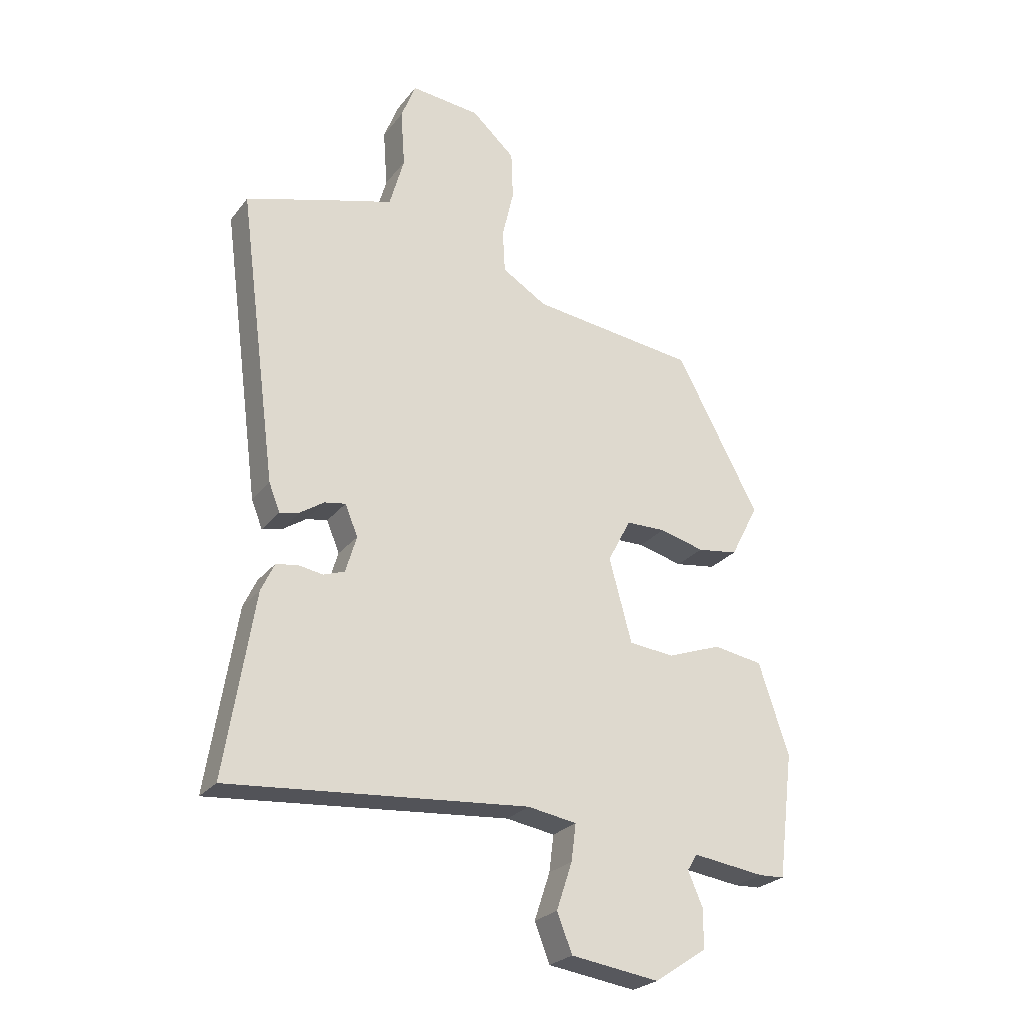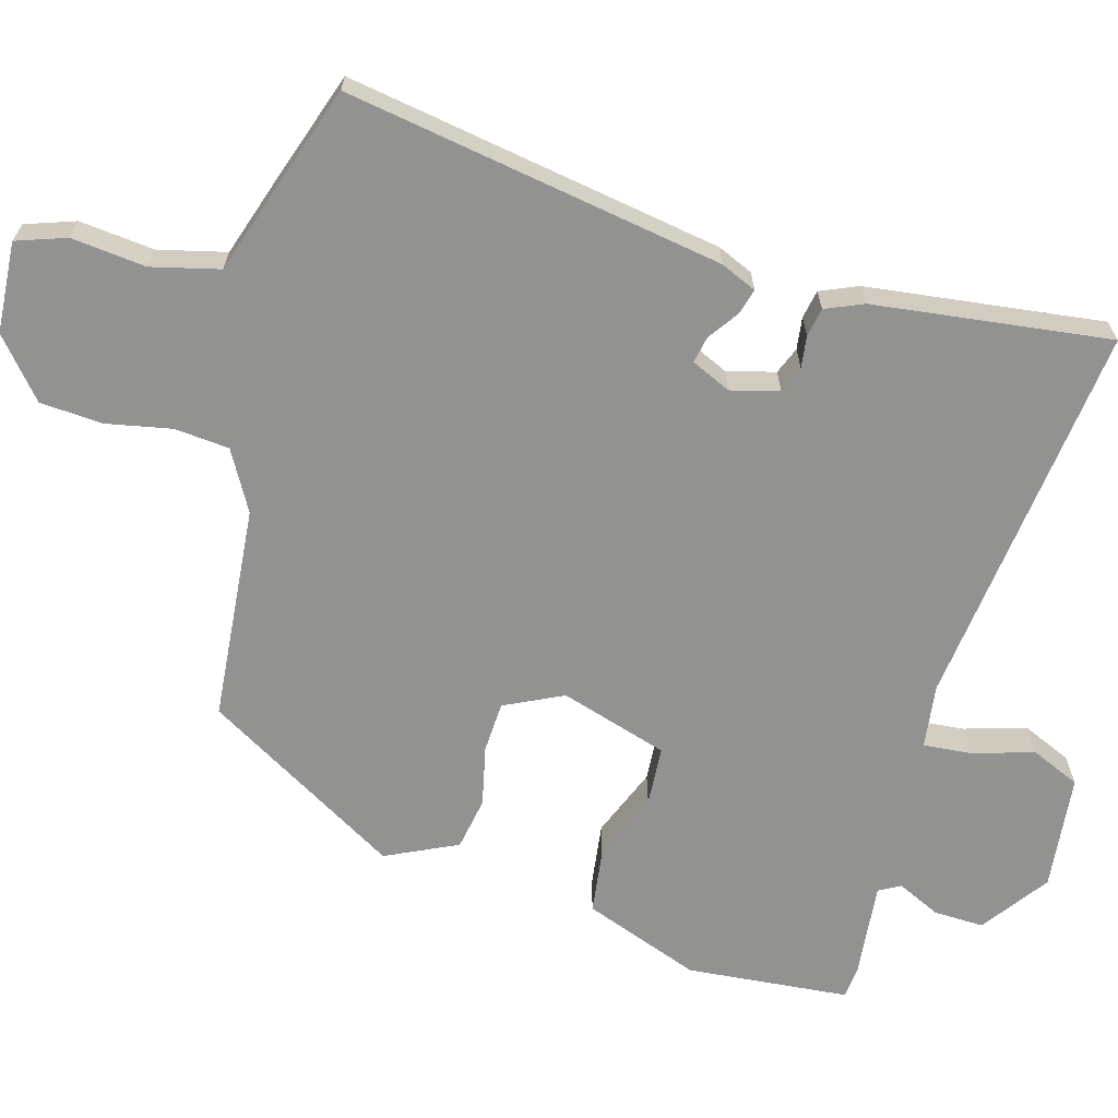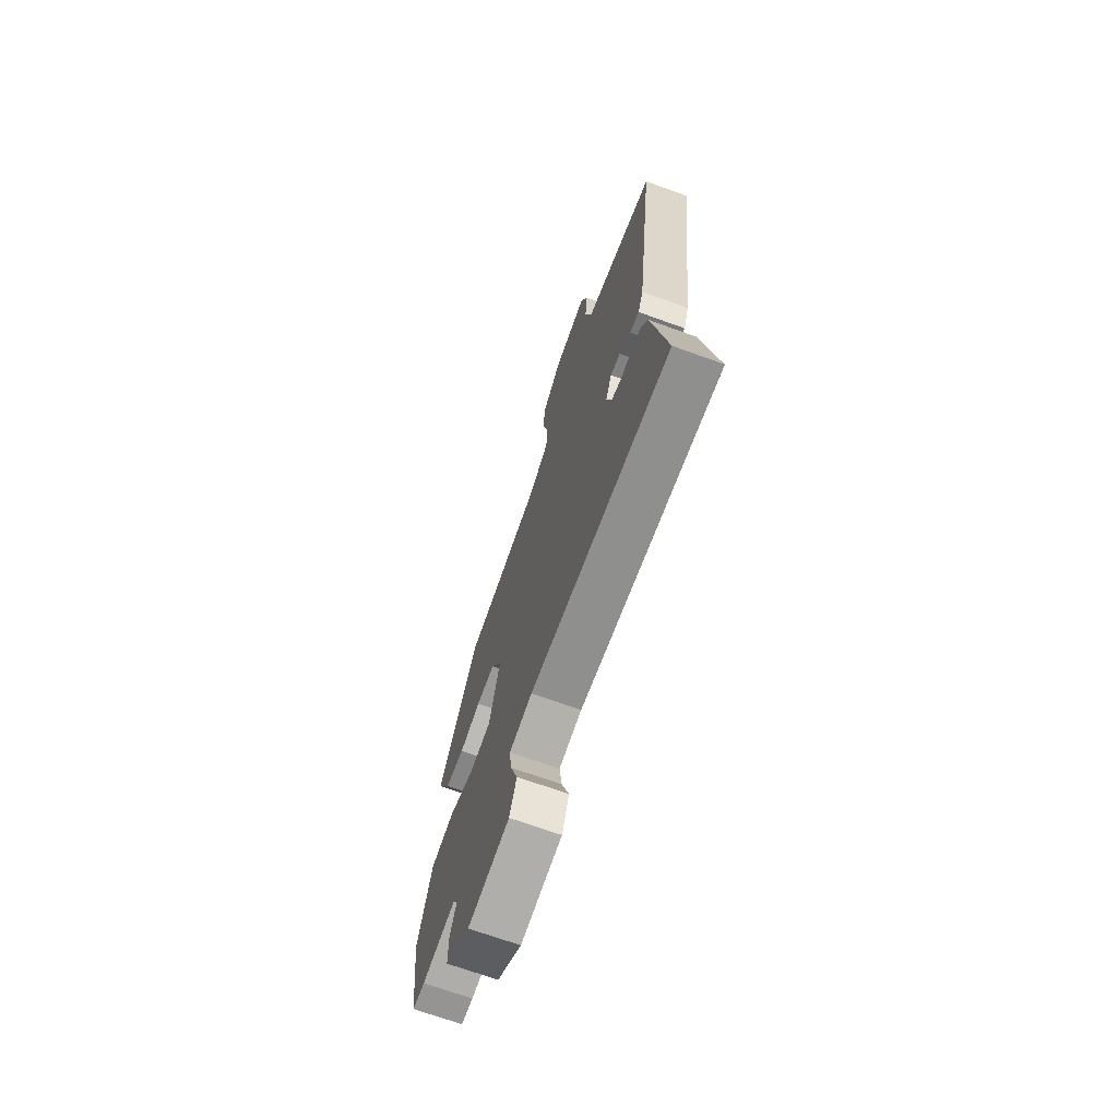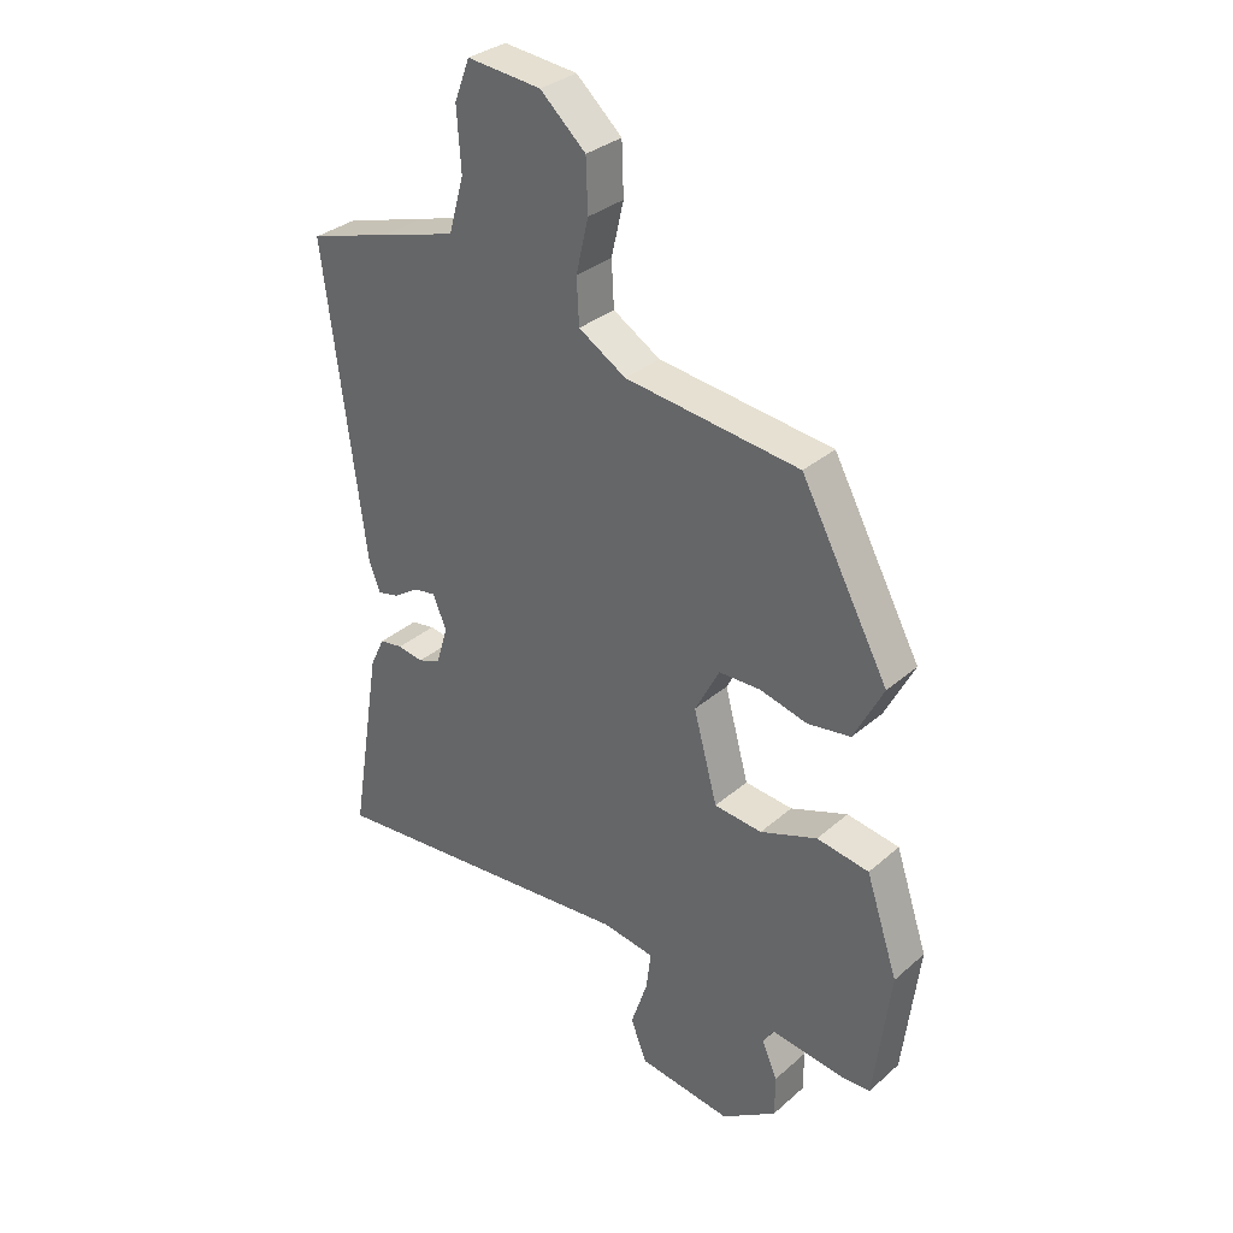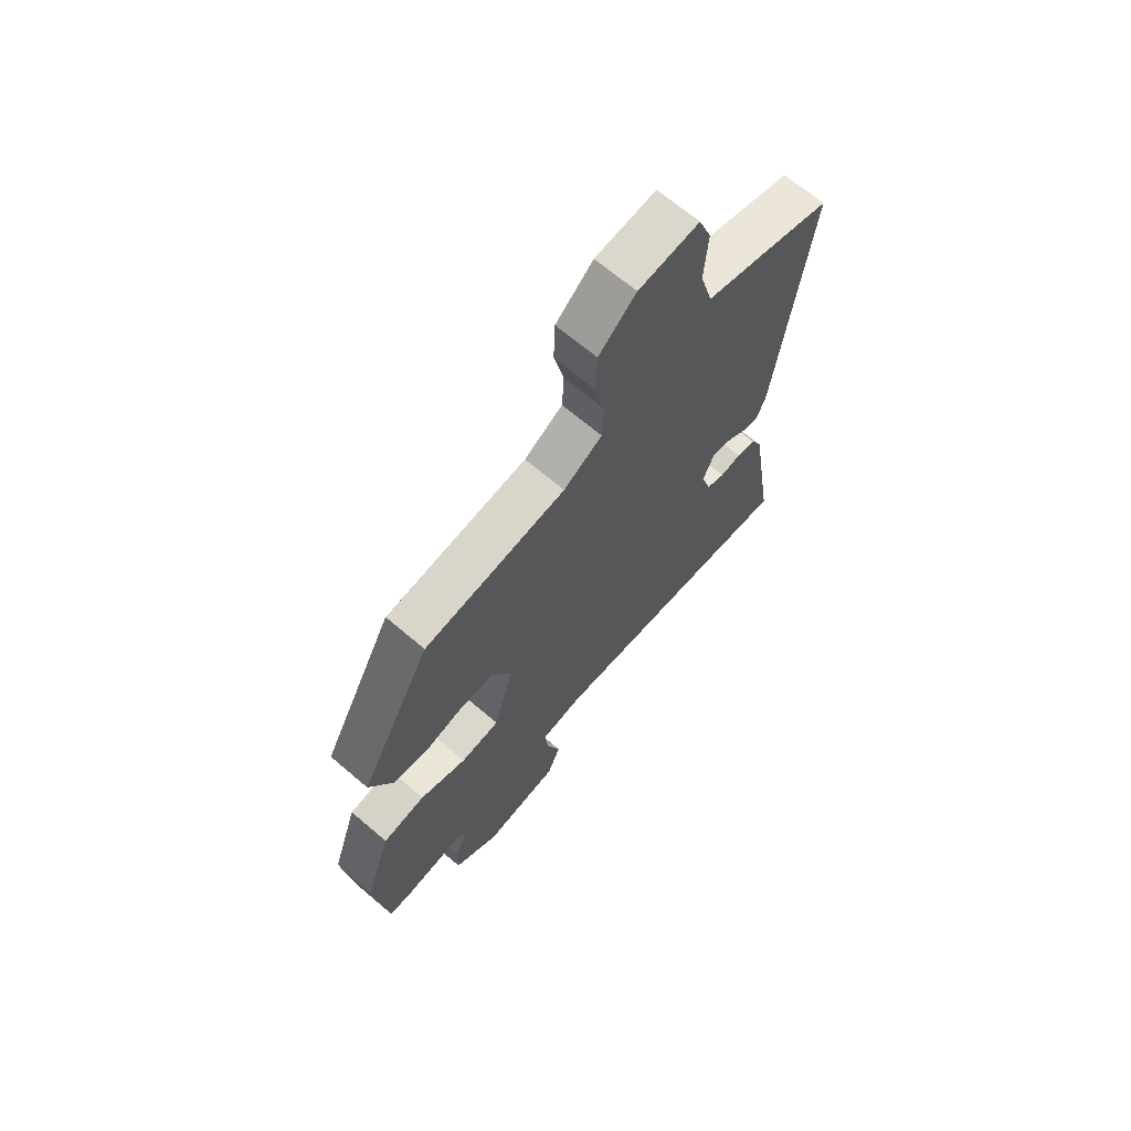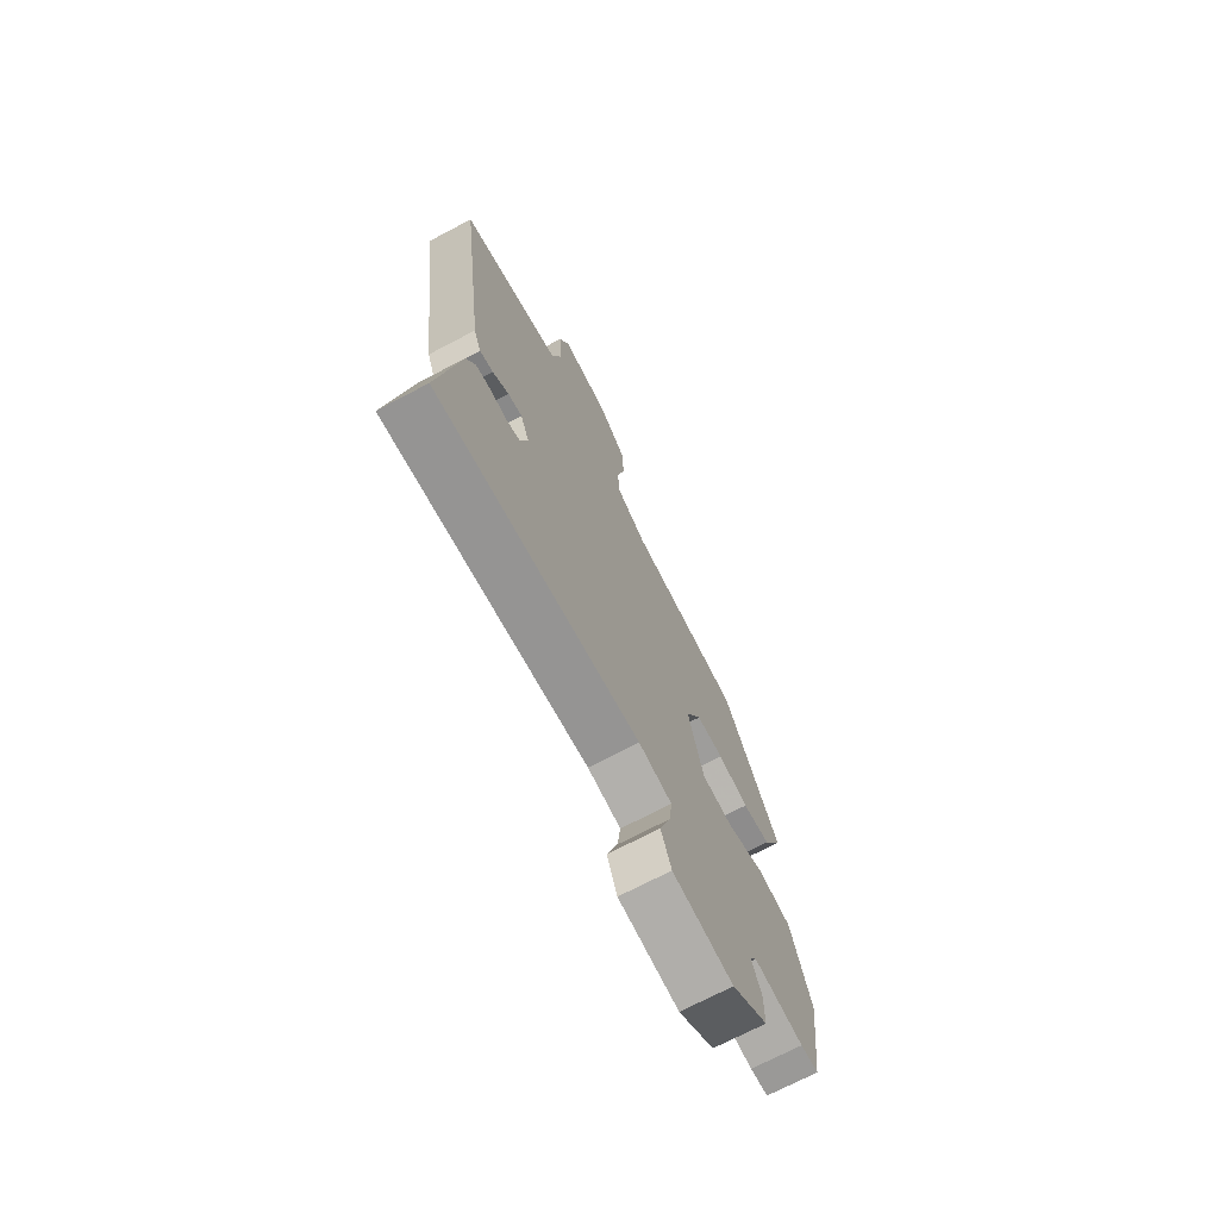
<metadata>
{"format":"obj","ext":"obj","renderer":"f3d","projection":"perspective","resolution":1024,"background":"white","views":[{"elev":-25.4,"azim":151.2,"up":"+Z"},{"elev":-66.3,"azim":72.3,"up":"+Y"},{"elev":-69.8,"azim":70.1,"up":"+Z"},{"elev":32.2,"azim":-140.2,"up":"+Z"},{"elev":67.3,"azim":-49.4,"up":"+Z"},{"elev":-71.2,"azim":117.8,"up":"+Z"}]}
</metadata>
<code>
v -0.316 0.07 0.429
v -0.032 0.07 0.464
v 0.045 0.07 0.511
v 0.049 0.07 0.584
v 0.029 0.07 0.67
v 0.032 0.07 0.753
v 0.106 0.07 0.82
v 0.226 0.07 0.832
v 0.251 0.07 0.767
v 0.244 0.07 0.668
v 0.269 0.07 0.579
v 0.39 0.07 0.544
v 0.526 0.07 0.503
v 0.46 0.07 0.001
v 0.441 0.07 -0.047
v 0.407 0.07 -0.039
v 0.366 0.07 -0.012
v 0.33 0.07 -0.006
v 0.308 0.07 -0.059
v 0.327 0.07 -0.122
v 0.363 0.07 -0.135
v 0.405 0.07 -0.128
v 0.443 0.07 -0.134
v 0.466 0.07 -0.183
v 0.516 0.07 -0.495
v 0.001 0.07 -0.452
v -0.083 0.07 -0.466
v -0.075 0.07 -0.529
v -0.048 0.07 -0.61
v -0.074 0.07 -0.676
v -0.226 0.07 -0.698
v -0.316 0.07 -0.638
v -0.316 0.07 -0.571
v -0.291 0.07 -0.513
v -0.308 0.07 -0.485
v -0.432 0.07 -0.502
v -0.476 0.07 -0.5
v -0.503 0.07 -0.285
v -0.451 0.07 -0.128
v -0.366 0.07 -0.114
v -0.273 0.07 -0.148
v -0.195 0.07 -0.14
v -0.156 0.07 0.004
v -0.196 0.07 0.08
v -0.264 0.07 0.081
v -0.341 0.07 0.061
v -0.411 0.07 0.071
v -0.459 0.07 0.164
v -0.316 0 0.429
v -0.032 0 0.464
v 0.045 0 0.511
v 0.049 0 0.584
v 0.029 0 0.67
v 0.032 0 0.753
v 0.106 0 0.82
v 0.226 0 0.832
v 0.251 0 0.767
v 0.244 0 0.668
v 0.269 0 0.579
v 0.39 0 0.544
v 0.526 0 0.503
v 0.46 0 0.001
v 0.441 0 -0.047
v 0.407 0 -0.039
v 0.366 0 -0.012
v 0.33 0 -0.006
v 0.308 0 -0.059
v 0.327 0 -0.122
v 0.363 0 -0.135
v 0.405 0 -0.128
v 0.443 0 -0.134
v 0.466 0 -0.183
v 0.516 0 -0.495
v 0.001 0 -0.452
v -0.083 0 -0.466
v -0.075 0 -0.529
v -0.048 0 -0.61
v -0.074 0 -0.676
v -0.226 0 -0.698
v -0.316 0 -0.638
v -0.316 0 -0.571
v -0.291 0 -0.513
v -0.308 0 -0.485
v -0.432 0 -0.502
v -0.476 0 -0.5
v -0.503 0 -0.285
v -0.451 0 -0.128
v -0.366 0 -0.114
v -0.273 0 -0.148
v -0.195 0 -0.14
v -0.156 0 0.004
v -0.196 0 0.08
v -0.264 0 0.081
v -0.341 0 0.061
v -0.411 0 0.071
v -0.459 0 0.164
f 48 1 2
f 47 48 2
f 46 47 2
f 45 46 2
f 44 45 2 3
f 43 44 3
f 42 43 3
f 39 40 41
f 38 39 41
f 37 38 41
f 36 37 41
f 35 36 41
f 34 35 41 42
f 32 33 34
f 31 32 34
f 30 31 34
f 29 30 34
f 28 29 34
f 27 28 34 42
f 26 27 42 3
f 24 25 26
f 23 24 26
f 22 23 26
f 21 22 26
f 20 21 26
f 26 3 4
f 20 26 4
f 19 20 4
f 15 16 17
f 14 15 17
f 13 14 17
f 12 13 17
f 11 12 17
f 10 11 17 18
f 8 9 10
f 7 8 10
f 6 7 10
f 5 6 10
f 4 5 10
f 4 10 18 19
f 50 49 96
f 50 96 95
f 50 95 94
f 50 94 93
f 51 50 93 92
f 51 92 91
f 51 91 90
f 89 88 87
f 89 87 86
f 89 86 85
f 89 85 84
f 89 84 83
f 90 89 83 82
f 82 81 80
f 82 80 79
f 82 79 78
f 82 78 77
f 82 77 76
f 90 82 76 75
f 51 90 75 74
f 74 73 72
f 74 72 71
f 74 71 70
f 74 70 69
f 74 69 68
f 52 51 74
f 52 74 68
f 52 68 67
f 65 64 63
f 65 63 62
f 65 62 61
f 65 61 60
f 65 60 59
f 66 65 59 58
f 58 57 56
f 58 56 55
f 58 55 54
f 58 54 53
f 58 53 52
f 67 66 58 52
f 1 49 50 2
f 2 50 51 3
f 3 51 52 4
f 4 52 53 5
f 5 53 54 6
f 6 54 55 7
f 7 55 56 8
f 8 56 57 9
f 9 57 58 10
f 10 58 59 11
f 11 59 60 12
f 12 60 61 13
f 13 61 62 14
f 14 62 63 15
f 15 63 64 16
f 16 64 65 17
f 17 65 66 18
f 18 66 67 19
f 19 67 68 20
f 20 68 69 21
f 21 69 70 22
f 22 70 71 23
f 23 71 72 24
f 24 72 73 25
f 25 73 74 26
f 26 74 75 27
f 27 75 76 28
f 28 76 77 29
f 29 77 78 30
f 30 78 79 31
f 31 79 80 32
f 32 80 81 33
f 33 81 82 34
f 34 82 83 35
f 35 83 84 36
f 36 84 85 37
f 37 85 86 38
f 38 86 87 39
f 39 87 88 40
f 40 88 89 41
f 41 89 90 42
f 42 90 91 43
f 43 91 92 44
f 44 92 93 45
f 45 93 94 46
f 46 94 95 47
f 47 95 96 48
f 48 96 49 1

</code>
